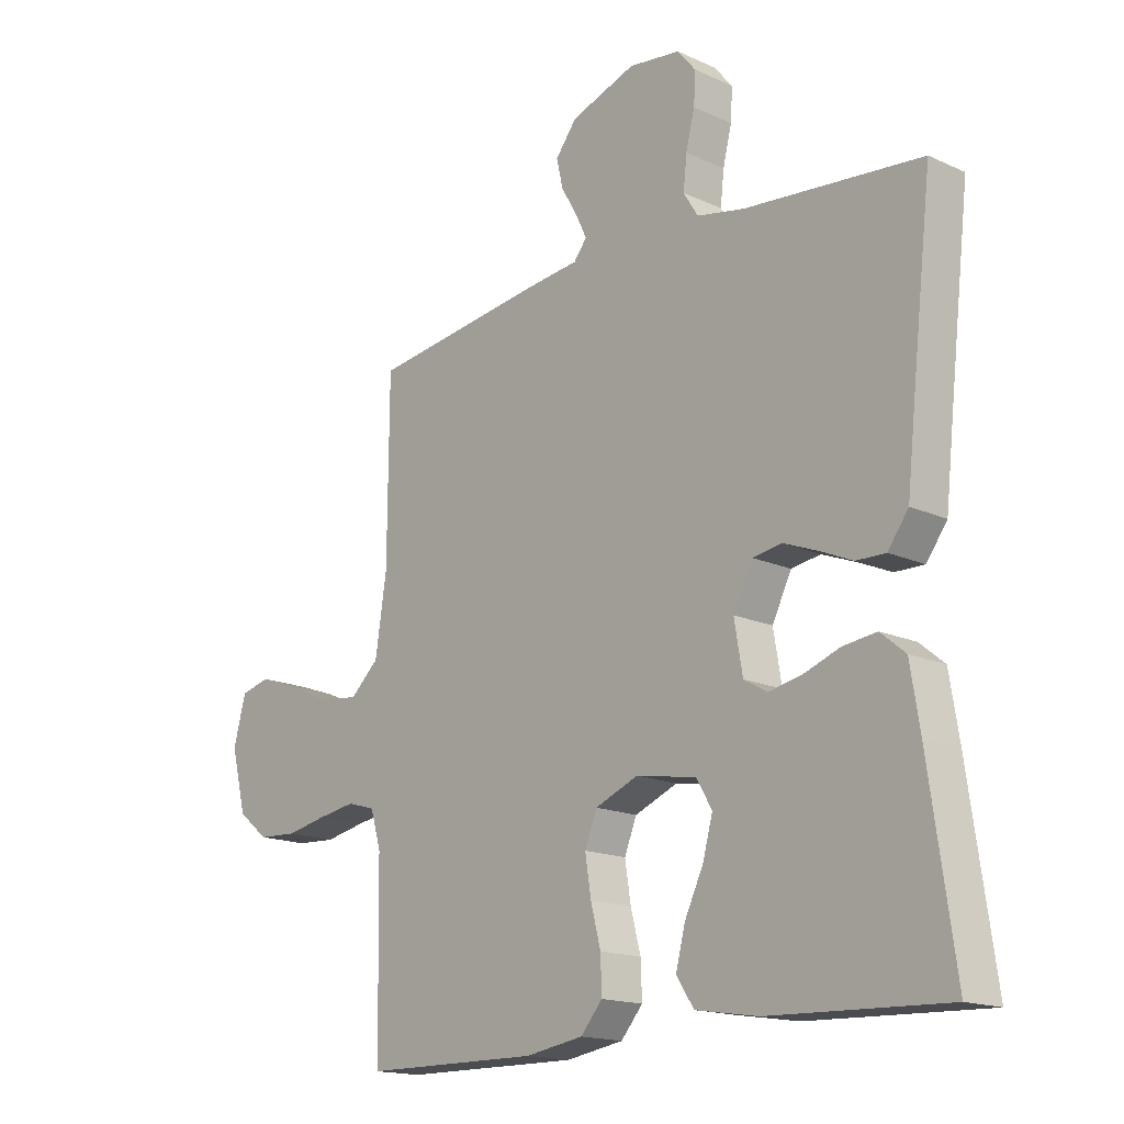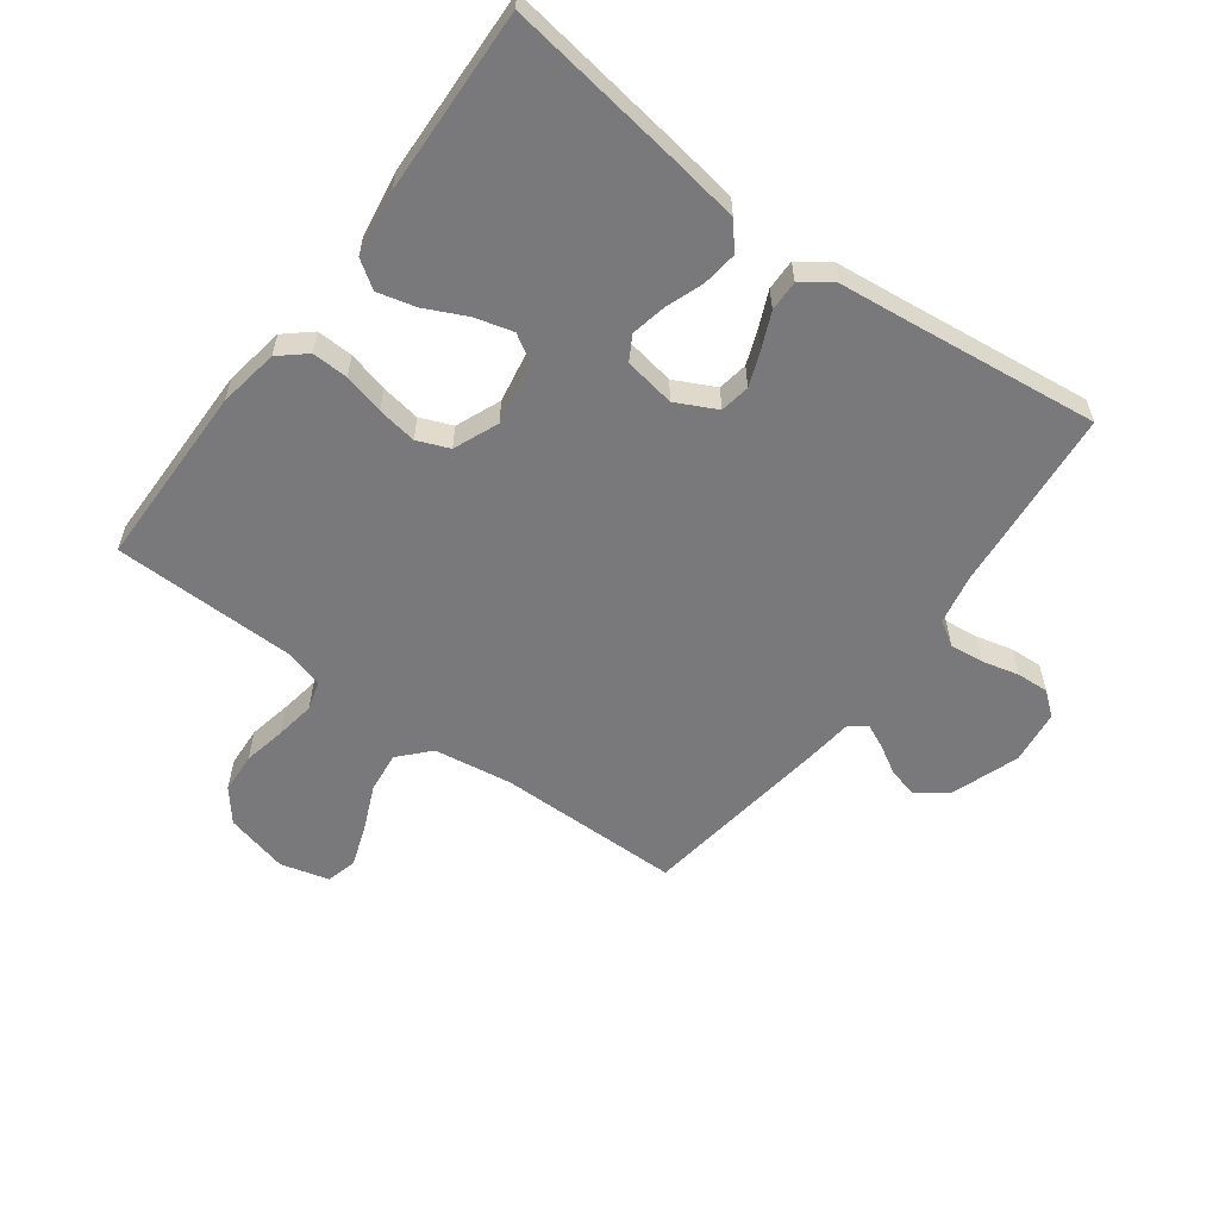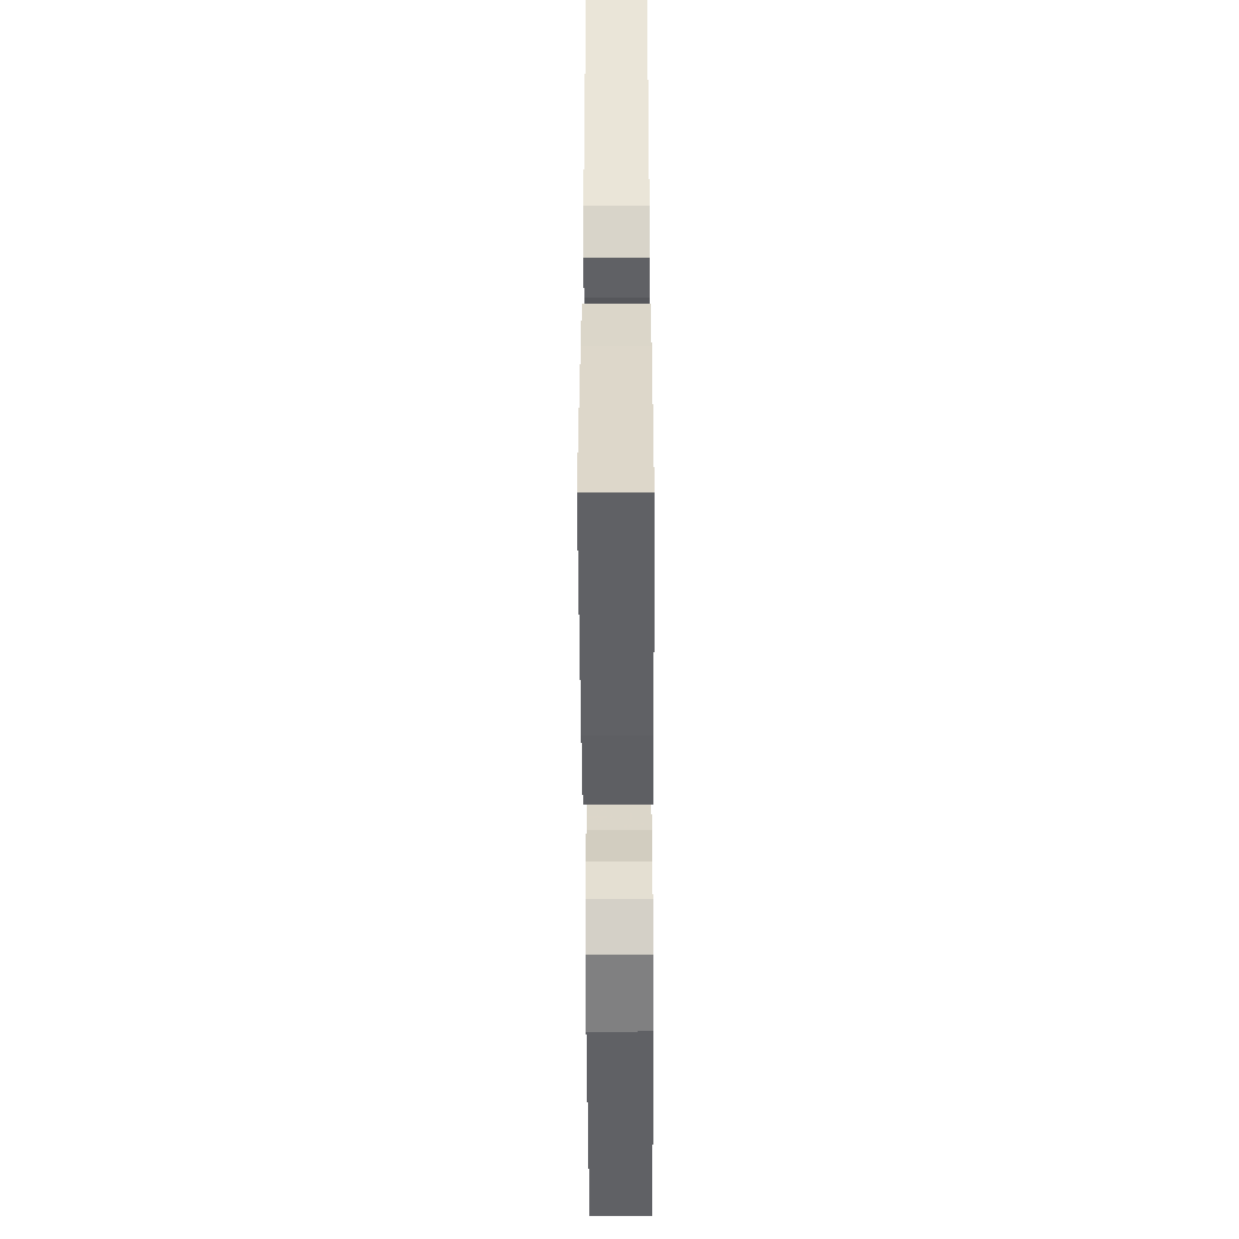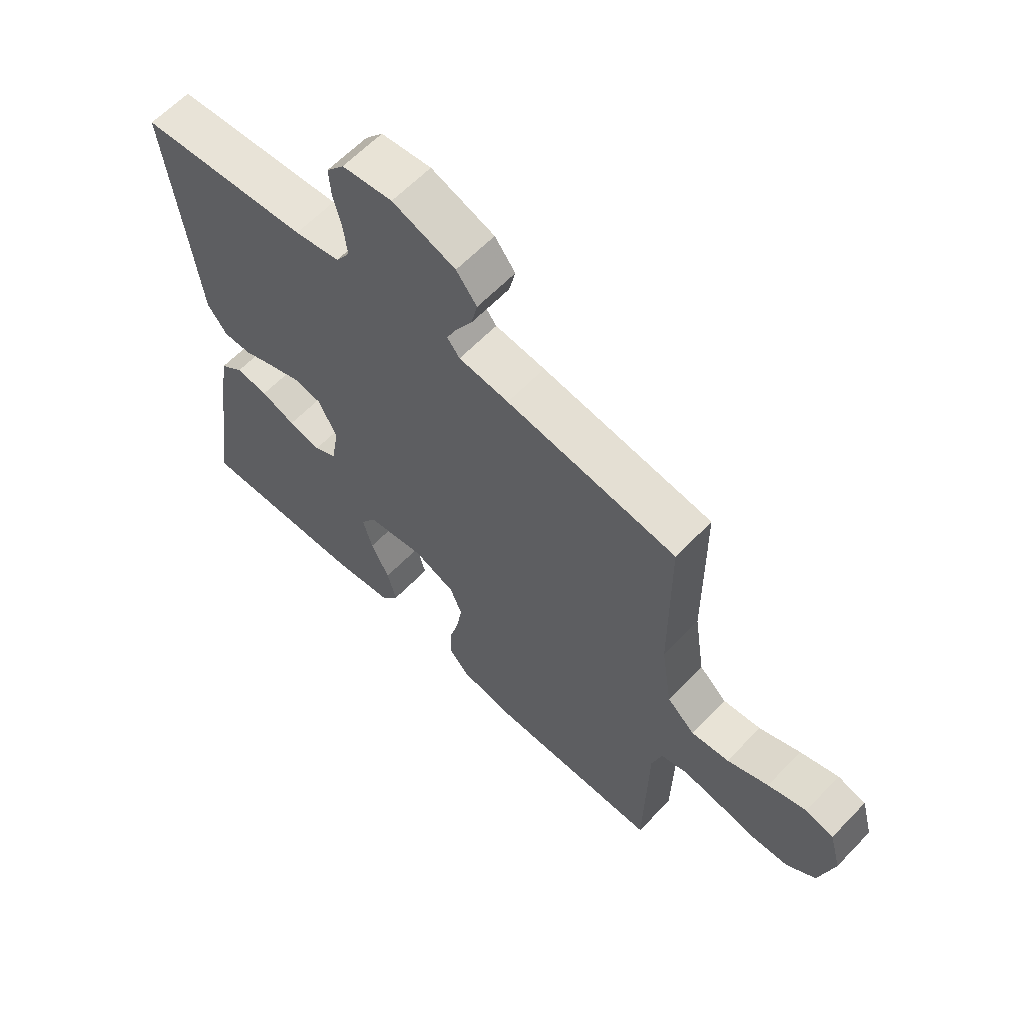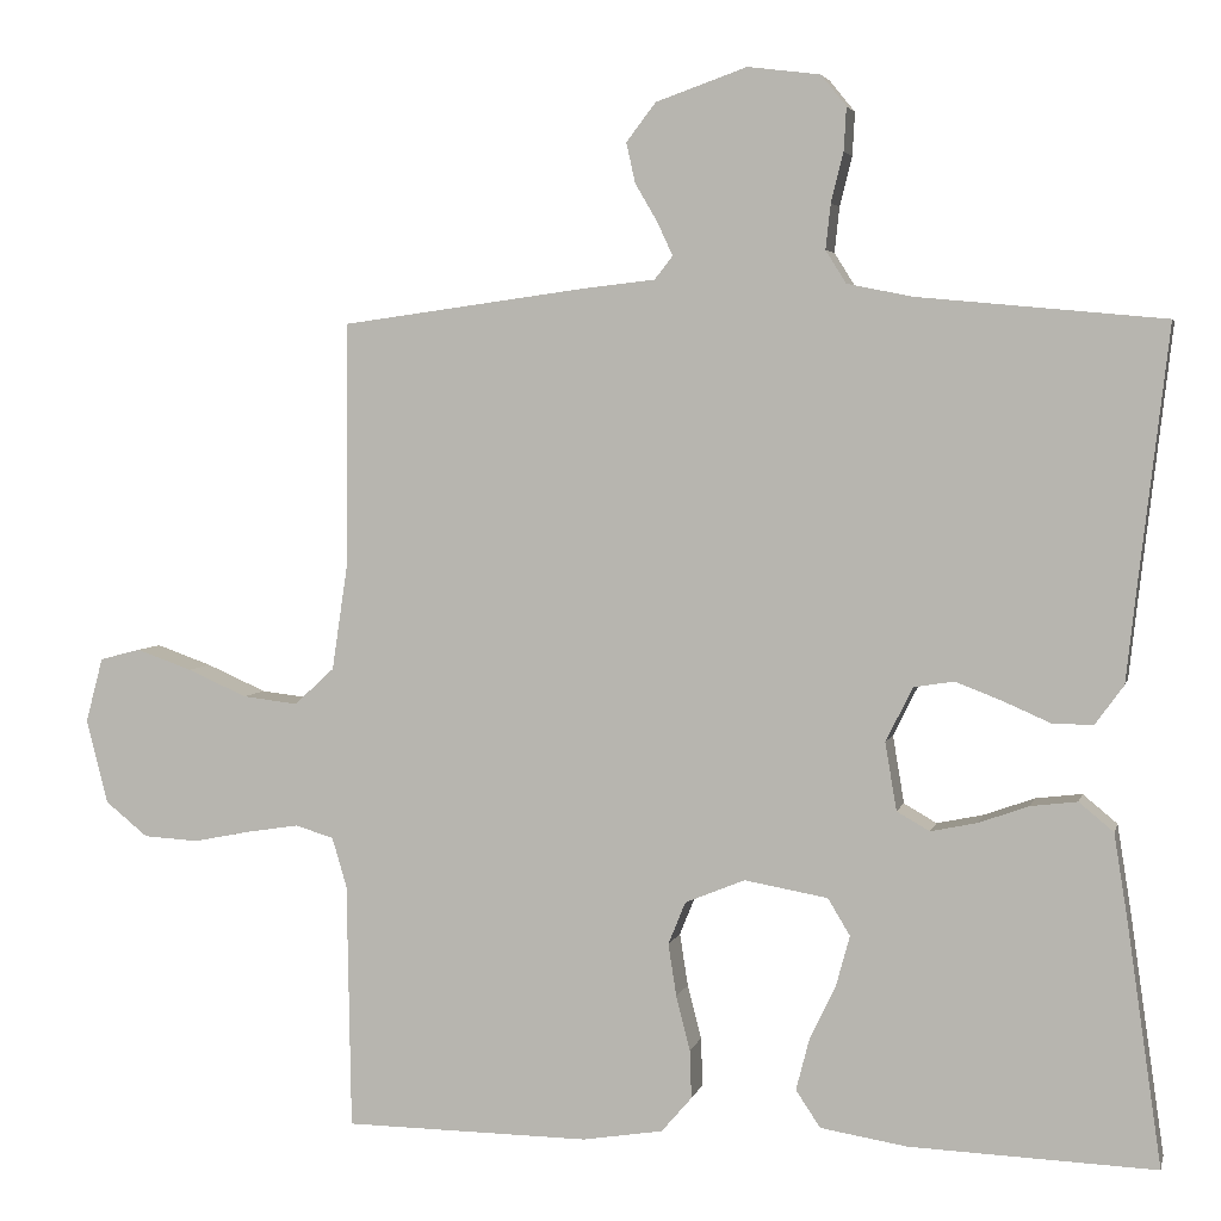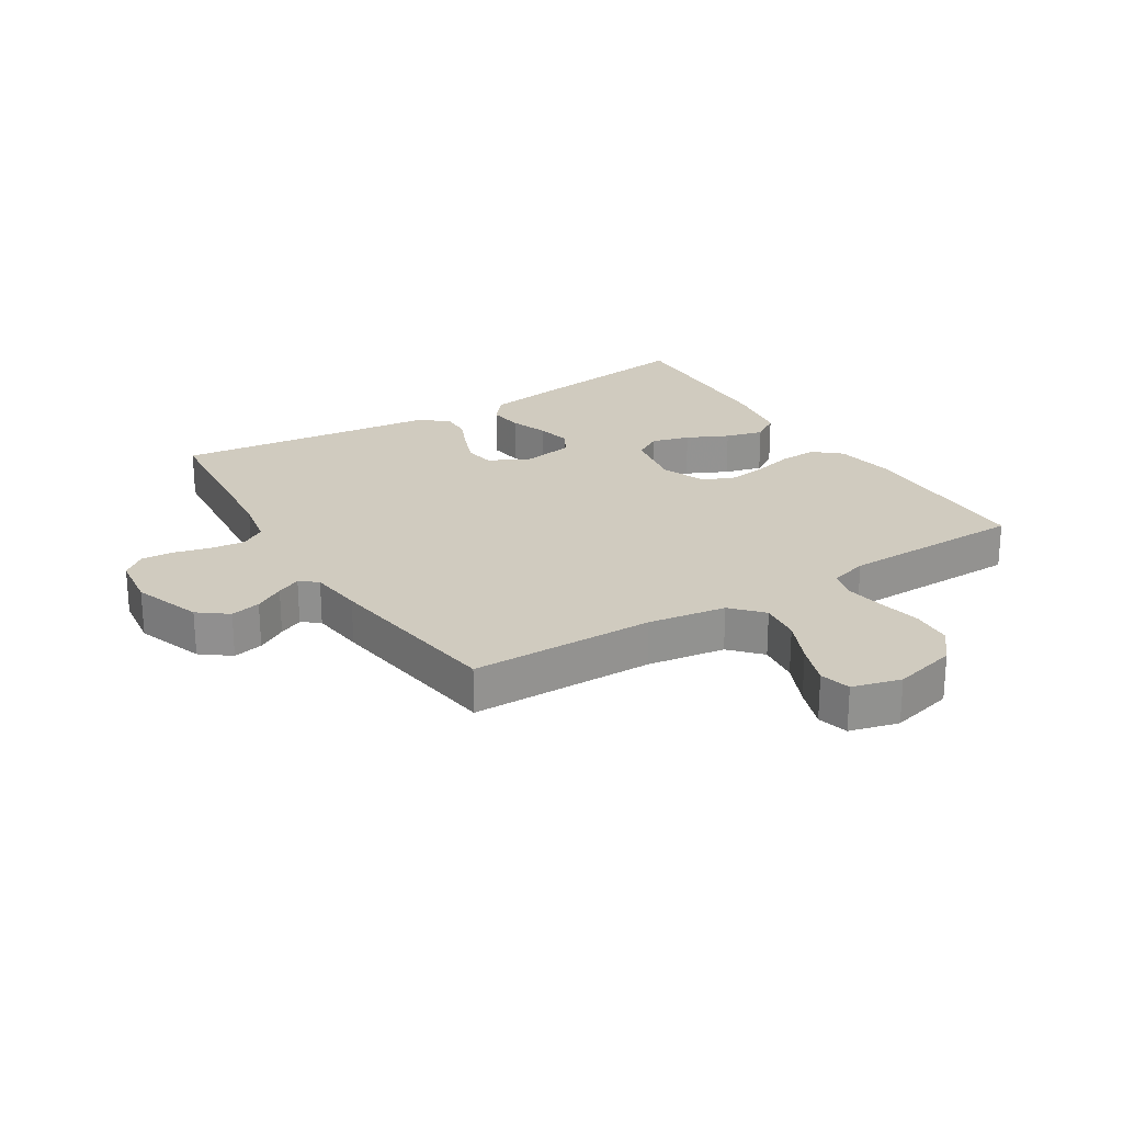
<metadata>
{"format":"obj","ext":"obj","renderer":"f3d","projection":"perspective","resolution":1024,"background":"white","views":[{"elev":-16.4,"azim":-133.0,"up":"+Z"},{"elev":-57.9,"azim":-126.5,"up":"+Y"},{"elev":-50.9,"azim":-89.7,"up":"+Z"},{"elev":62.2,"azim":43.7,"up":"+Z"},{"elev":4.1,"azim":-167.0,"up":"+Z"},{"elev":23.7,"azim":58.1,"up":"+Y"}]}
</metadata>
<code>
v 0.5 0.07 0.5
v 0.502 0.07 0.2
v 0.521 0.07 0.073
v 0.57 0.07 0.028
v 0.637 0.07 0.036
v 0.71 0.07 0.068
v 0.778 0.07 0.092
v 0.828 0.07 0.079
v 0.849 0.07 0
v 0.823 0.07 -0.103
v 0.771 0.07 -0.145
v 0.704 0.07 -0.149
v 0.634 0.07 -0.135
v 0.57 0.07 -0.125
v 0.523 0.07 -0.139
v 0.505 0.07 -0.2
v 0.5 0.07 -0.5
v 0.2 0.07 -0.503
v 0.102 0.07 -0.487
v 0.065 0.07 -0.444
v 0.067 0.07 -0.385
v 0.084 0.07 -0.319
v 0.094 0.07 -0.255
v 0.073 0.07 -0.203
v 0 0.07 -0.173
v -0.102 0.07 -0.191
v -0.129 0.07 -0.236
v -0.112 0.07 -0.298
v -0.08 0.07 -0.365
v -0.064 0.07 -0.427
v -0.094 0.07 -0.472
v -0.2 0.07 -0.489
v -0.5 0.07 -0.5
v -0.457 0.07 -0.2
v -0.441 0.07 -0.1
v -0.399 0.07 -0.065
v -0.342 0.07 -0.072
v -0.281 0.07 -0.094
v -0.224 0.07 -0.106
v -0.184 0.07 -0.083
v -0.17 0.07 0
v -0.203 0.07 0.066
v -0.252 0.07 0.074
v -0.309 0.07 0.052
v -0.366 0.07 0.027
v -0.416 0.07 0.026
v -0.451 0.07 0.074
v -0.465 0.07 0.2
v -0.5 0.07 0.5
v -0.2 0.07 0.528
v -0.12 0.07 0.544
v -0.095 0.07 0.584
v -0.101 0.07 0.639
v -0.116 0.07 0.699
v -0.119 0.07 0.752
v -0.088 0.07 0.79
v 0 0.07 0.801
v 0.111 0.07 0.762
v 0.147 0.07 0.715
v 0.136 0.07 0.666
v 0.108 0.07 0.618
v 0.09 0.07 0.579
v 0.112 0.07 0.551
v 0.2 0.07 0.541
v 0.5 0 0.5
v 0.502 0 0.2
v 0.521 0 0.073
v 0.57 0 0.028
v 0.637 0 0.036
v 0.71 0 0.068
v 0.778 0 0.092
v 0.828 0 0.079
v 0.849 0 0
v 0.823 0 -0.103
v 0.771 0 -0.145
v 0.704 0 -0.149
v 0.634 0 -0.135
v 0.57 0 -0.125
v 0.523 0 -0.139
v 0.505 0 -0.2
v 0.5 0 -0.5
v 0.2 0 -0.503
v 0.102 0 -0.487
v 0.065 0 -0.444
v 0.067 0 -0.385
v 0.084 0 -0.319
v 0.094 0 -0.255
v 0.073 0 -0.203
v 0 0 -0.173
v -0.102 0 -0.191
v -0.129 0 -0.236
v -0.112 0 -0.298
v -0.08 0 -0.365
v -0.064 0 -0.427
v -0.094 0 -0.472
v -0.2 0 -0.489
v -0.5 0 -0.5
v -0.457 0 -0.2
v -0.441 0 -0.1
v -0.399 0 -0.065
v -0.342 0 -0.072
v -0.281 0 -0.094
v -0.224 0 -0.106
v -0.184 0 -0.083
v -0.17 0 0
v -0.203 0 0.066
v -0.252 0 0.074
v -0.309 0 0.052
v -0.366 0 0.027
v -0.416 0 0.026
v -0.451 0 0.074
v -0.465 0 0.2
v -0.5 0 0.5
v -0.2 0 0.528
v -0.12 0 0.544
v -0.095 0 0.584
v -0.101 0 0.639
v -0.116 0 0.699
v -0.119 0 0.752
v -0.088 0 0.79
v 0 0 0.801
v 0.111 0 0.762
v 0.147 0 0.715
v 0.136 0 0.666
v 0.108 0 0.618
v 0.09 0 0.579
v 0.112 0 0.551
v 0.2 0 0.541
f 63 64 1 2
f 59 60 61
f 58 59 61
f 57 58 61
f 56 57 61
f 55 56 61
f 54 55 61
f 53 54 61
f 52 53 61 62
f 51 52 62 63
f 48 49 50
f 50 51 63
f 48 50 63
f 47 48 63
f 46 47 63
f 45 46 63
f 44 45 63
f 36 37 38
f 35 36 38
f 34 35 38
f 33 34 38
f 32 33 38
f 31 32 38
f 30 31 38
f 29 30 38
f 28 29 38
f 27 28 38 39
f 26 27 39 40
f 20 21 22
f 19 20 22
f 18 19 22
f 17 18 22
f 16 17 22
f 15 16 22 23
f 14 15 23 24
f 11 12 13
f 10 11 13
f 9 10 13
f 8 9 13
f 7 8 13
f 6 7 13
f 5 6 13
f 4 5 13 14
f 14 24 25
f 4 14 25
f 3 4 25
f 43 44 63
f 63 2 3
f 43 63 3
f 42 43 3
f 41 42 3 25
f 25 26 40 41
f 66 65 128 127
f 125 124 123
f 125 123 122
f 125 122 121
f 125 121 120
f 125 120 119
f 125 119 118
f 125 118 117
f 126 125 117 116
f 127 126 116 115
f 114 113 112
f 127 115 114
f 127 114 112
f 127 112 111
f 127 111 110
f 127 110 109
f 127 109 108
f 102 101 100
f 102 100 99
f 102 99 98
f 102 98 97
f 102 97 96
f 102 96 95
f 102 95 94
f 102 94 93
f 102 93 92
f 103 102 92 91
f 104 103 91 90
f 86 85 84
f 86 84 83
f 86 83 82
f 86 82 81
f 86 81 80
f 87 86 80 79
f 88 87 79 78
f 77 76 75
f 77 75 74
f 77 74 73
f 77 73 72
f 77 72 71
f 77 71 70
f 77 70 69
f 78 77 69 68
f 89 88 78
f 89 78 68
f 89 68 67
f 127 108 107
f 67 66 127
f 67 127 107
f 67 107 106
f 89 67 106 105
f 105 104 90 89
f 1 65 66 2
f 2 66 67 3
f 3 67 68 4
f 4 68 69 5
f 5 69 70 6
f 6 70 71 7
f 7 71 72 8
f 8 72 73 9
f 9 73 74 10
f 10 74 75 11
f 11 75 76 12
f 12 76 77 13
f 13 77 78 14
f 14 78 79 15
f 15 79 80 16
f 16 80 81 17
f 17 81 82 18
f 18 82 83 19
f 19 83 84 20
f 20 84 85 21
f 21 85 86 22
f 22 86 87 23
f 23 87 88 24
f 24 88 89 25
f 25 89 90 26
f 26 90 91 27
f 27 91 92 28
f 28 92 93 29
f 29 93 94 30
f 30 94 95 31
f 31 95 96 32
f 32 96 97 33
f 33 97 98 34
f 34 98 99 35
f 35 99 100 36
f 36 100 101 37
f 37 101 102 38
f 38 102 103 39
f 39 103 104 40
f 40 104 105 41
f 41 105 106 42
f 42 106 107 43
f 43 107 108 44
f 44 108 109 45
f 45 109 110 46
f 46 110 111 47
f 47 111 112 48
f 48 112 113 49
f 49 113 114 50
f 50 114 115 51
f 51 115 116 52
f 52 116 117 53
f 53 117 118 54
f 54 118 119 55
f 55 119 120 56
f 56 120 121 57
f 57 121 122 58
f 58 122 123 59
f 59 123 124 60
f 60 124 125 61
f 61 125 126 62
f 62 126 127 63
f 63 127 128 64
f 64 128 65 1

</code>
